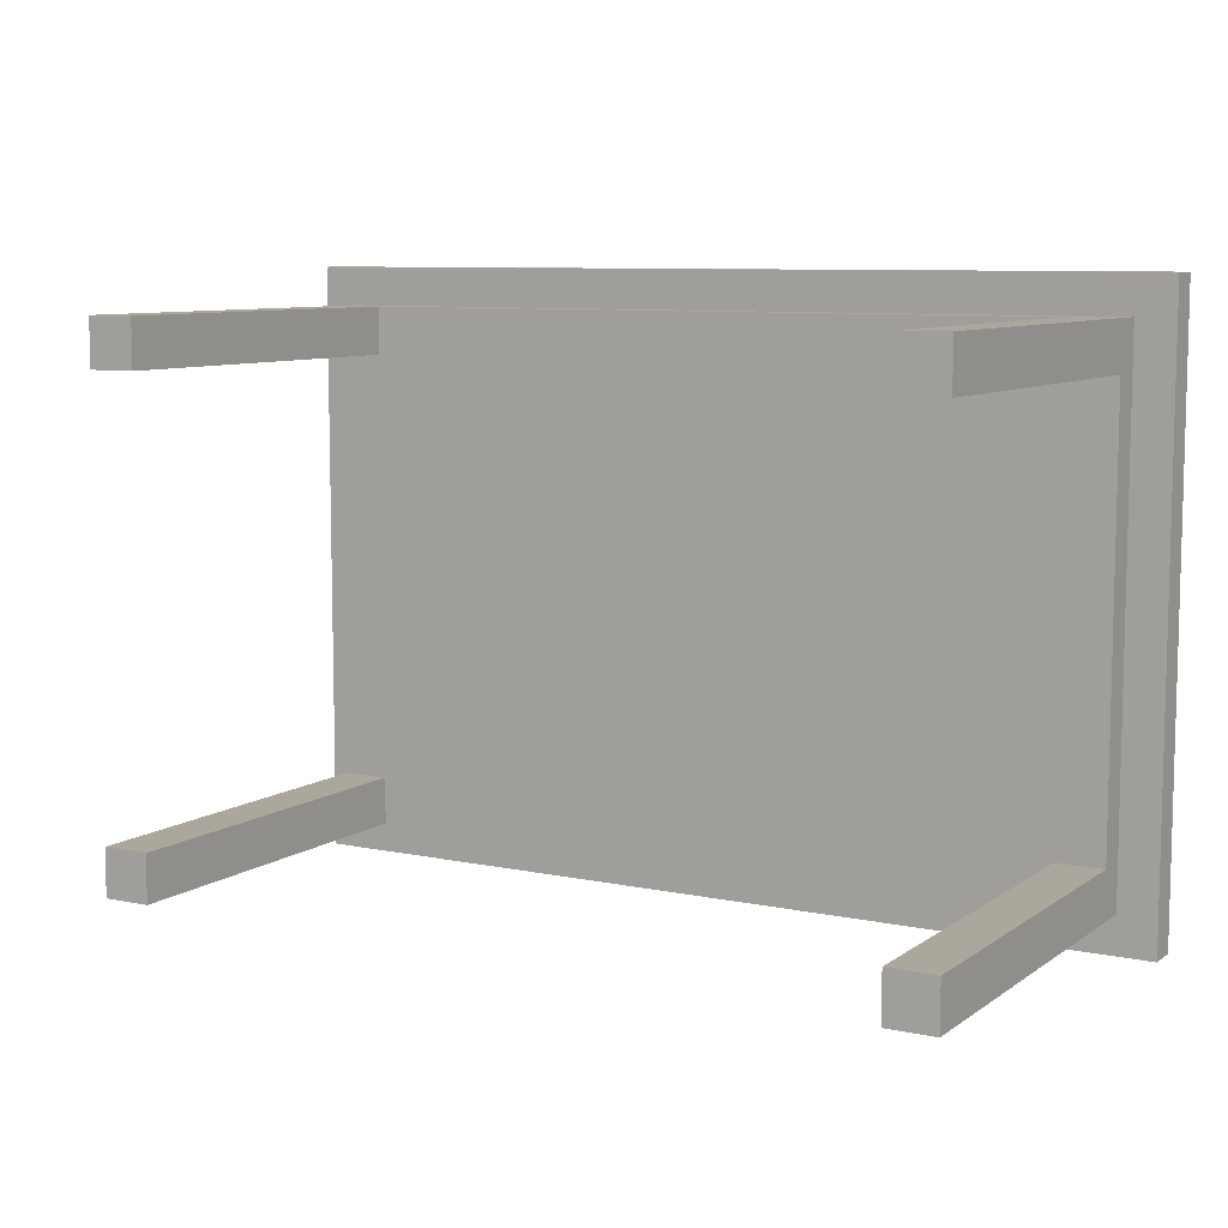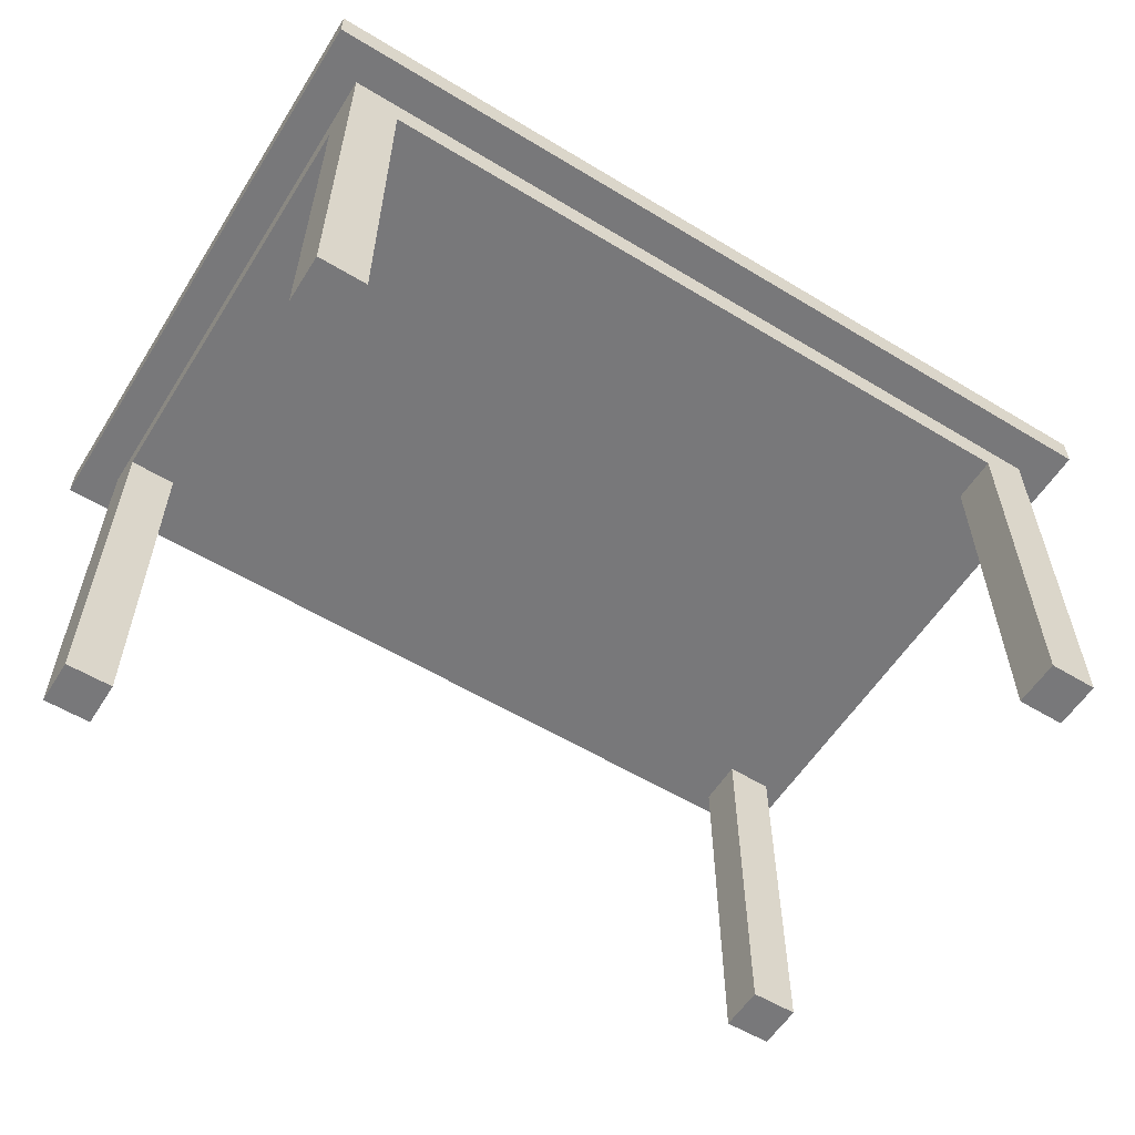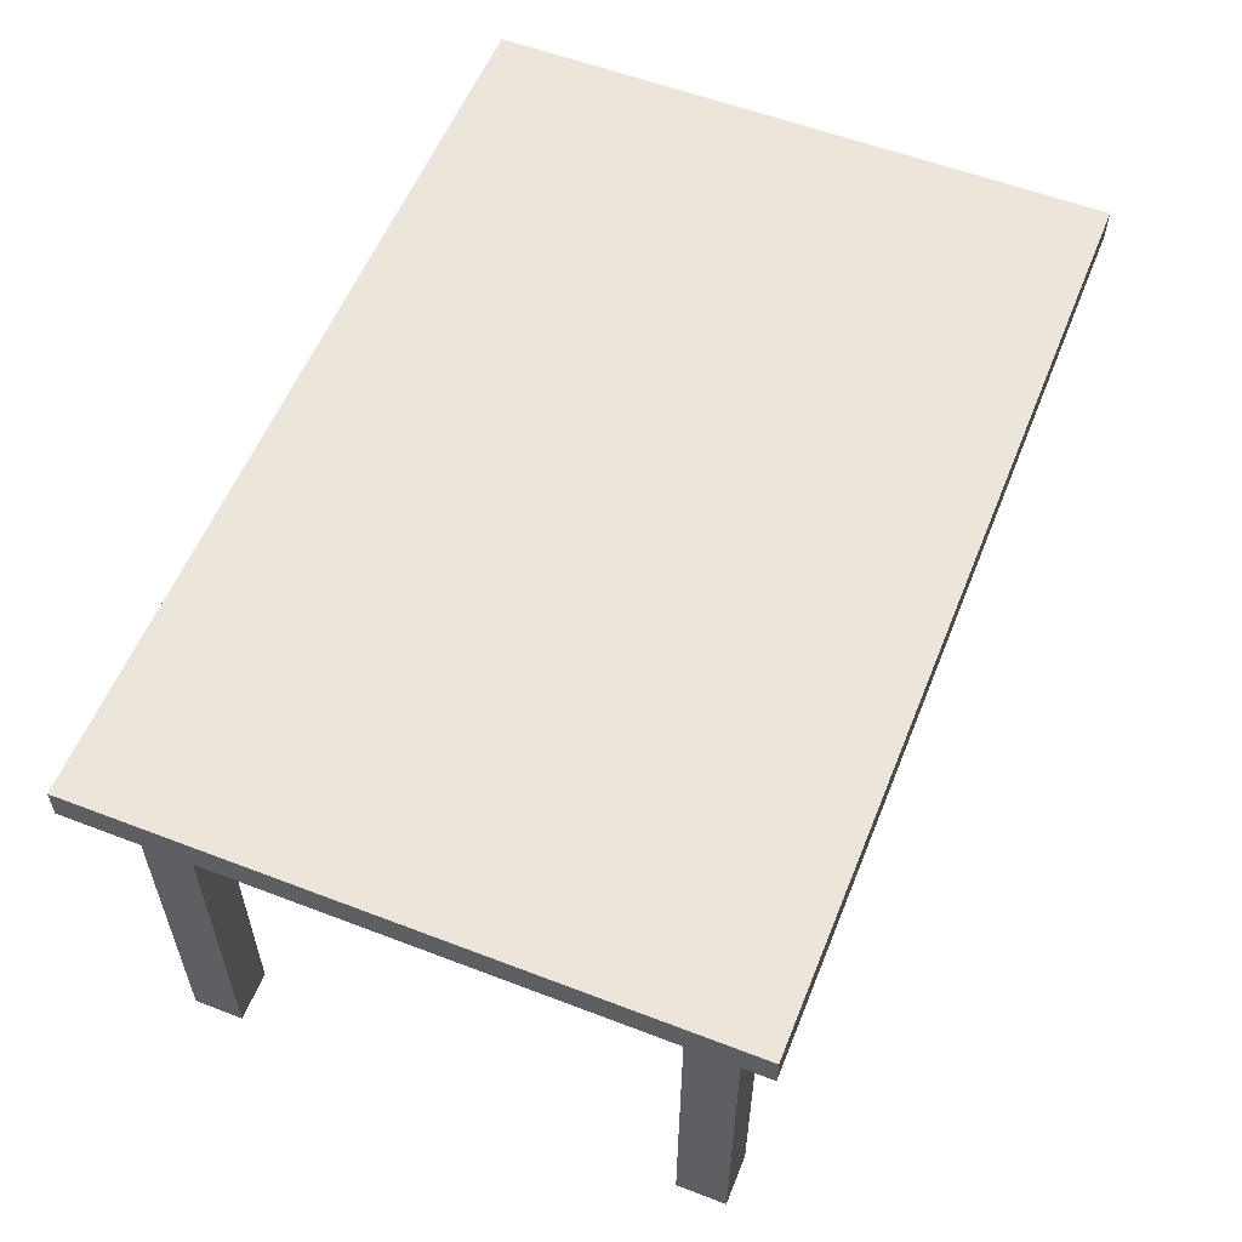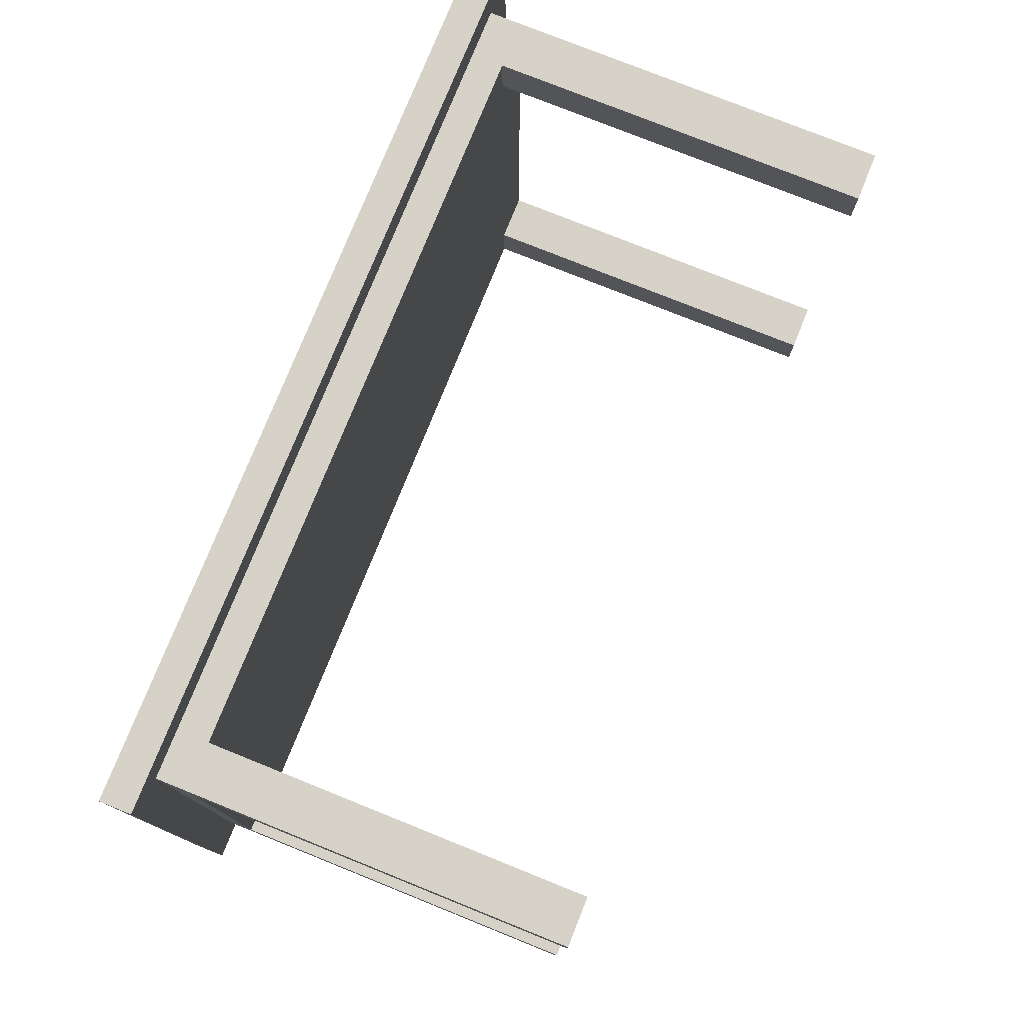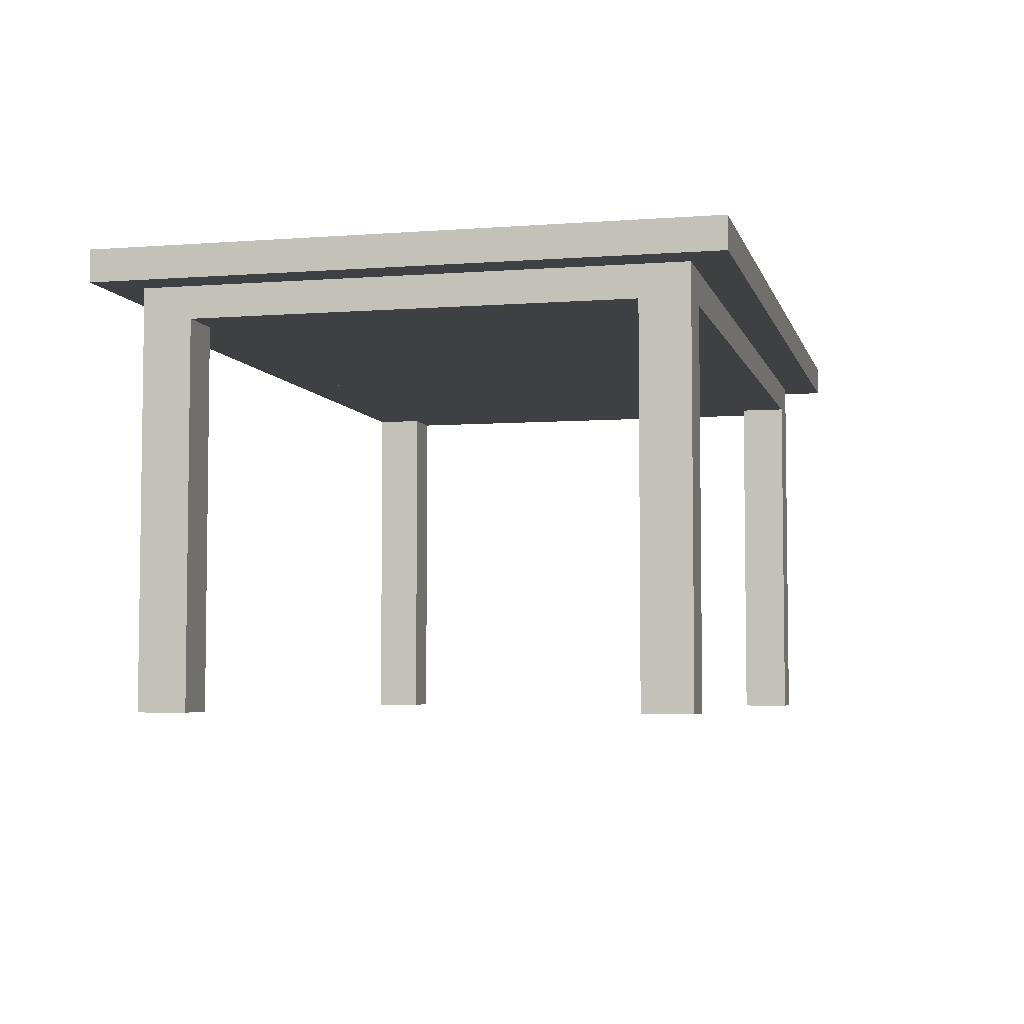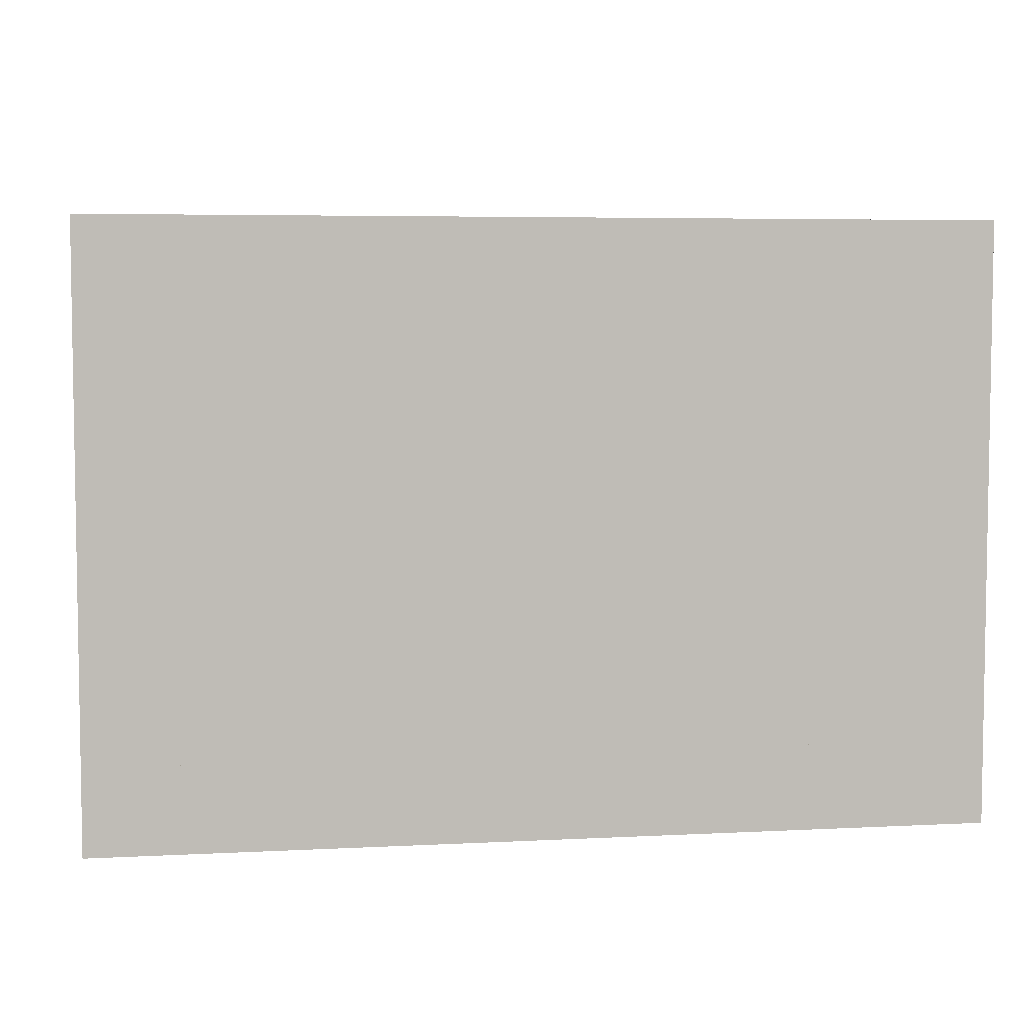
<metadata>
{"format":"obj","ext":"obj","renderer":"f3d","projection":"perspective","resolution":1024,"background":"white","views":[{"elev":8.4,"azim":29.9,"up":"+Z"},{"elev":-57.6,"azim":147.9,"up":"+Y"},{"elev":57.0,"azim":111.8,"up":"+Y"},{"elev":77.3,"azim":-68.1,"up":"+Z"},{"elev":-4.9,"azim":-76.4,"up":"+Y"},{"elev":5.4,"azim":170.9,"up":"+Z"}]}
</metadata>
<code>
o Plane
v -0.025 0 0.025
v 0.025 0 0.025
v -0.025 0 -0.025
v 0.025 0 -0.025
v -0.025 0.3887 0.025
v 0.025 0.3887 0.025
v -0.025 0.3887 -0.025
v 0.06145 0.3887 -0.06145
v -0.025 0 -0.475
v 0.025 0 -0.475
v -0.025 0 -0.525
v 0.025 0 -0.525
v -0.025 0.3887 -0.475
v 0.06145 0.3887 -0.4385
v -0.025 0.3887 -0.525
v 0.025 0.3887 -0.525
v 0.775 0 -0.475
v 0.825 0 -0.475
v 0.775 0 -0.525
v 0.825 0 -0.525
v 0.7385 0.3887 -0.4385
v 0.825 0.3887 -0.475
v 0.775 0.3887 -0.525
v 0.825 0.3887 -0.525
v 0.775 0 0.025
v 0.825 0 0.025
v 0.775 0 -0.025
v 0.825 0 -0.025
v 0.775 0.3887 0.025
v 0.825 0.3887 0.025
v 0.7385 0.3887 -0.06145
v 0.825 0.3887 -0.025
v -0.025 0.4546 -0.025
v -0.025 0.4546 0.025
v 0.025 0.4546 0.025
v 0.05672 0.4546 -0.05672
v -0.025 0.4546 -0.525
v -0.025 0.4546 -0.475
v 0.05672 0.4546 -0.4433
v 0.025 0.4546 -0.525
v 0.775 0.4546 -0.525
v 0.7433 0.4546 -0.4433
v 0.825 0.4546 -0.475
v 0.825 0.4546 -0.525
v 0.7433 0.4546 -0.05672
v 0.775 0.4546 0.025
v 0.825 0.4546 0.025
v 0.825 0.4546 -0.025
v 0.775 0.3887 -0.475
v 0.775 0.3887 -0.025
v 0.025 0.3887 -0.025
v 0.025 0.3887 -0.475
v 0.775 0.4546 -0.025
v 0.775 0.4546 -0.475
v 0.025 0.4546 -0.025
v 0.025 0.4546 -0.475
v 0.825 0.4216 -0.475
v 0.825 0.4216 -0.025
v 0.825 0.4546 -0.25
v 0.825 0.3887 -0.25
v 0.825 0.4216 -0.25
v 0.775 0.4216 0.025
v 0.025 0.4216 0.025
v 0.4 0.3887 0.025
v 0.4 0.4546 0.025
v 0.4 0.4216 0.025
v -0.025 0.4216 -0.475
v -0.025 0.4216 -0.025
v -0.025 0.3887 -0.25
v -0.025 0.4546 -0.25
v -0.025 0.4216 -0.25
v 0.775 0.4216 -0.525
v 0.025 0.4216 -0.525
v 0.4 0.3887 -0.525
v 0.4 0.4546 -0.525
v 0.4 0.4216 -0.525
v 0.825 0.4216 0.025
v -0.025 0.4216 0.025
v -0.025 0.4216 -0.525
v 0.825 0.4216 -0.525
v -0.025 0.4546 0.065
v 0.025 0.4546 0.065
v 0.775 0.4546 0.065
v 0.825 0.4546 0.065
v 0.775 0.4216 0.065
v 0.825 0.4216 0.065
v -0.025 0.4216 0.065
v 0.025 0.4216 0.065
v 0.4 0.4546 0.065
v 0.4 0.4216 0.065
v -0.065 0.4546 -0.025
v -0.065 0.4546 0.025
v -0.065 0.4546 -0.525
v -0.065 0.4546 -0.475
v -0.065 0.4216 -0.475
v -0.065 0.4216 0.025
v -0.065 0.4546 -0.25
v -0.065 0.4216 -0.025
v -0.065 0.4216 -0.25
v -0.065 0.4216 -0.525
v -0.065 0.4216 0.065
v -0.065 0.4546 0.065
v 0.025 0.4546 -0.565
v -0.025 0.4546 -0.565
v 0.825 0.4546 -0.565
v 0.775 0.4546 -0.565
v 0.825 0.4216 -0.565
v 0.775 0.4216 -0.565
v 0.025 0.4216 -0.565
v 0.4 0.4546 -0.565
v 0.4 0.4216 -0.565
v -0.025 0.4216 -0.565
v -0.065 0.4546 -0.565
v -0.065 0.4216 -0.565
v 0.865 0.4546 -0.475
v 0.865 0.4546 -0.525
v 0.865 0.4546 0.025
v 0.865 0.4546 -0.025
v 0.865 0.4216 -0.525
v 0.865 0.4216 0.025
v 0.865 0.4216 -0.025
v 0.865 0.4546 -0.25
v 0.865 0.4216 -0.475
v 0.865 0.4216 -0.25
v 0.865 0.4216 0.065
v 0.865 0.4546 0.065
v 0.865 0.4216 -0.565
v 0.865 0.4546 -0.565
g Plane_Plane_test-uv
f 1 3 4 2
f 13 52 56 38 67
f 3 1 5 7
f 4 3 7 51
f 1 2 6 5
f 2 4 51 6
f 9 11 12 10
f 77 58 121 120
f 11 9 13 15
f 12 11 15 16
f 9 10 52 13
f 10 12 16 52
f 17 19 20 18
f 70 97 91 33
f 19 17 49 23
f 20 19 23 24
f 17 18 22 49
f 18 20 24 22
f 25 27 28 26
f 44 116 128
f 27 25 29 50
f 28 27 50 32
f 25 26 30 29
f 26 28 32 30
f 34 35 55
f 56 40 37
f 54 43 44
f 47 48 53
f 50 29 62 46 53
f 52 16 73 40 56
f 47 46 83 84
f 79 67 95 100
f 73 109 111 76
f 47 84 126
f 78 63 88 87
f 23 49 54 41 72
f 32 50 53 48 58
f 6 51 55 35 63
f 49 22 57 43 54
f 51 7 68 33 55
f 61 60 22 57
f 49 22 60 32 50
f 54 53 50 49
f 53 48 59 43 54
f 51 50 29 64 6
f 68 98 99 71
f 53 55 51 50
f 56 55 51 52
f 71 69 7 68
f 52 51 7 69 13
f 56 38 70 33 55
f 46 53 55 35 65
f 52 16 74 23 49
f 75 110 103 40
f 49 52 56 54
f 54 41 75 40 56
f 14 21 31 8
f 31 21 49 50
f 8 31 50 51
f 14 8 51 52
f 21 14 52 49
f 45 42 39 36
f 45 53 54 42
f 36 55 53 45
f 39 56 55 36
f 42 54 56 39
f 58 32 60 61
f 84 86 125 126
f 59 122 115 43
f 62 77 86 85
f 29 62 66 64
f 64 66 63 6
f 67 13 69 71
f 38 94 97 70
f 68 78 96 98
f 80 72 108 107
f 16 73 76 74
f 74 76 72 23
f 29 30 77 62
f 30 32 58 77
f 7 5 78 68
f 5 6 63 78
f 16 15 79 73
f 15 13 67 79
f 22 24 80 57
f 24 23 72 80
f 85 86 84 83
f 87 88 82 81
f 90 89 82 88
f 85 83 89 90
f 62 85 90 66
f 65 89 83 46
f 35 82 89 65
f 66 90 88 63
f 35 34 81 82
f 48 47 117 118
f 100 95 94 93
f 98 96 92 91
f 92 96 101 102
f 94 95 99 97
f 97 99 98 91
f 78 87 101
f 87 81 102 101
f 100 93 113 114
f 34 33 91 92
f 34 92 102
f 38 37 93 94
f 71 99 95 67
f 107 108 106 105
f 109 112 104 103
f 111 110 106 108
f 109 103 110 111
f 104 112 114 113
f 41 106 110 75
f 76 111 108 72
f 37 40 103 104
f 79 100 114
f 41 44 105 106
f 37 104 113
f 73 79 112 109
f 116 119 127 128
f 123 119 116 115
f 120 121 118 117
f 118 121 124 122
f 122 124 123 115
f 120 117 126 125
f 77 120 125
f 57 80 119 123
f 48 118 122 59
f 44 43 115 116
f 107 105 128 127
f 80 107 127
f 61 124 121 58
f 57 123 124 61
f 96 78 101
f 81 34 102
f 33 34 55
f 38 56 37
f 93 37 113
f 112 79 114
f 119 80 127
f 105 44 128
f 41 54 44
f 46 47 53
f 117 47 126
f 86 77 125

</code>
